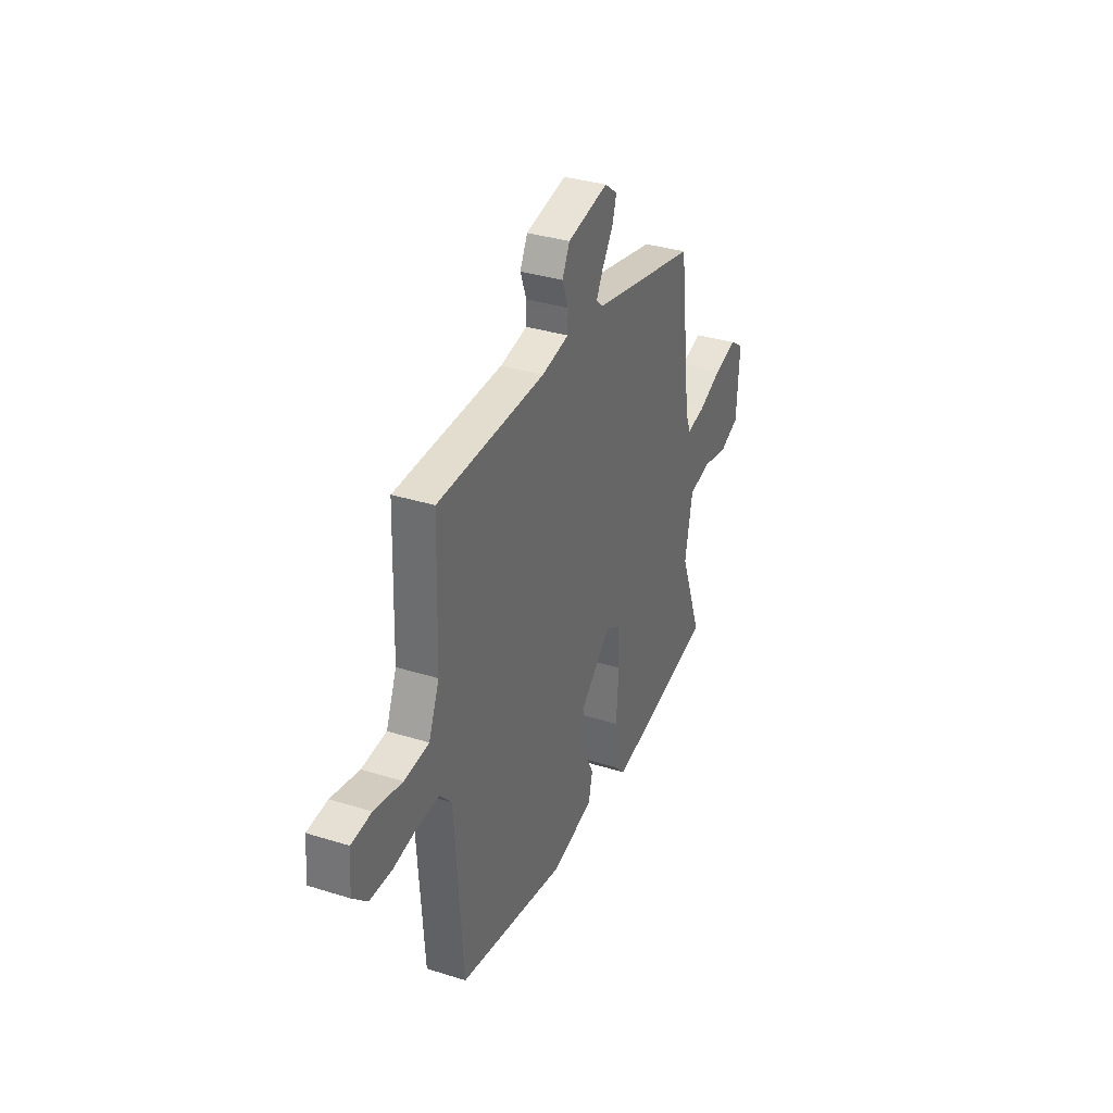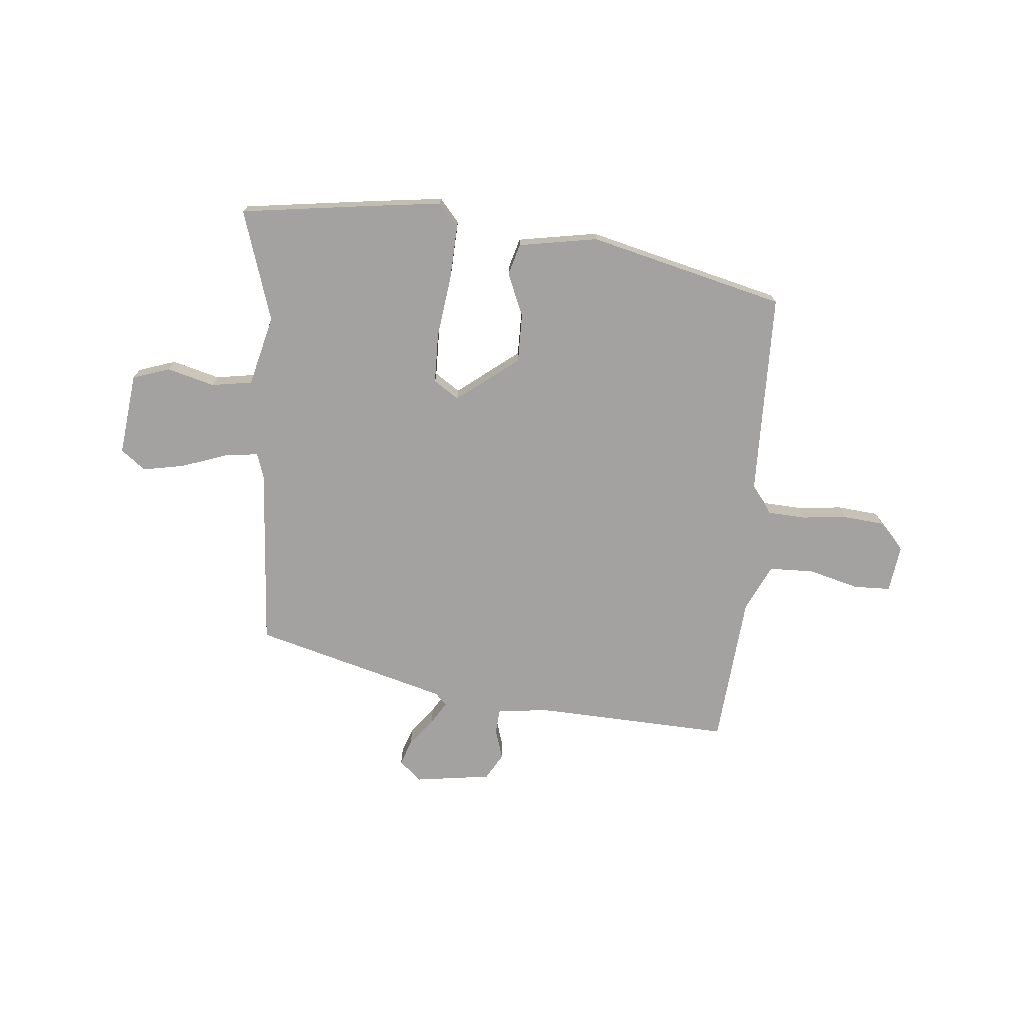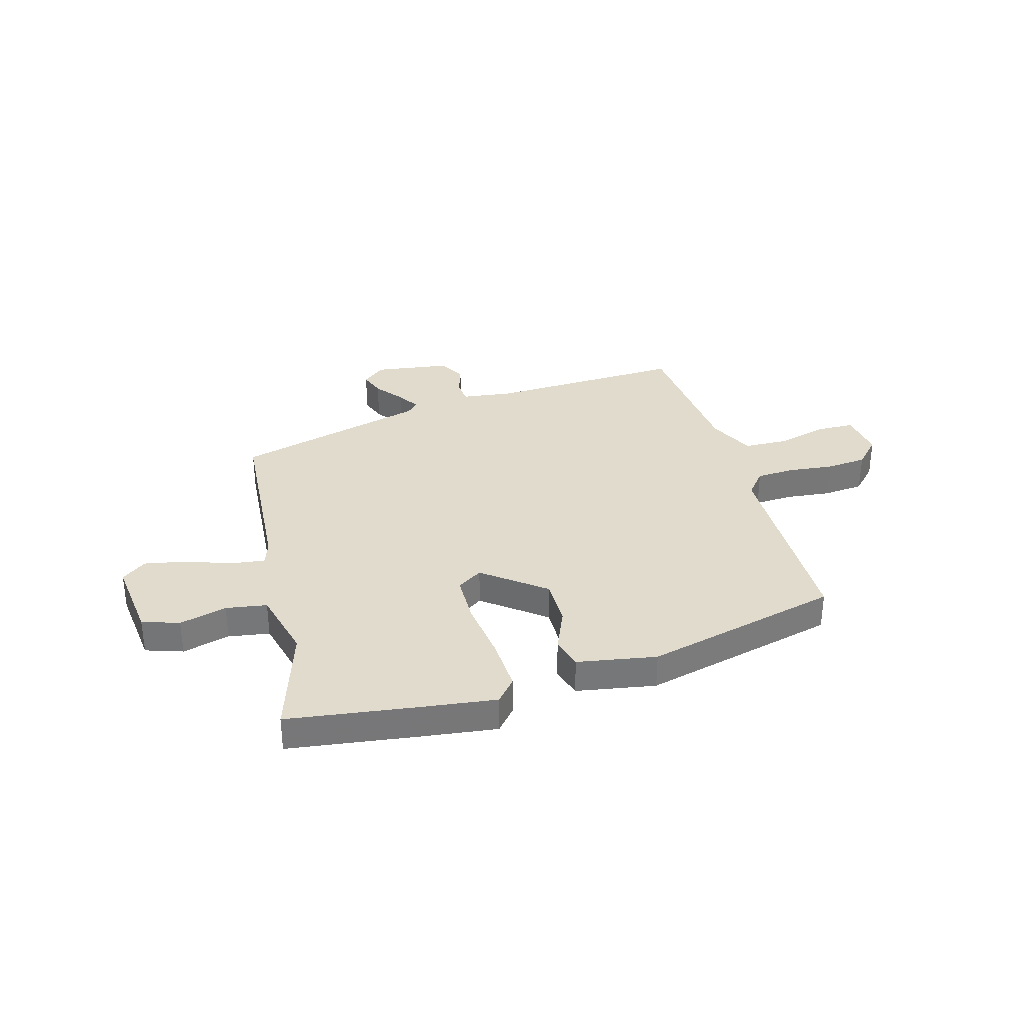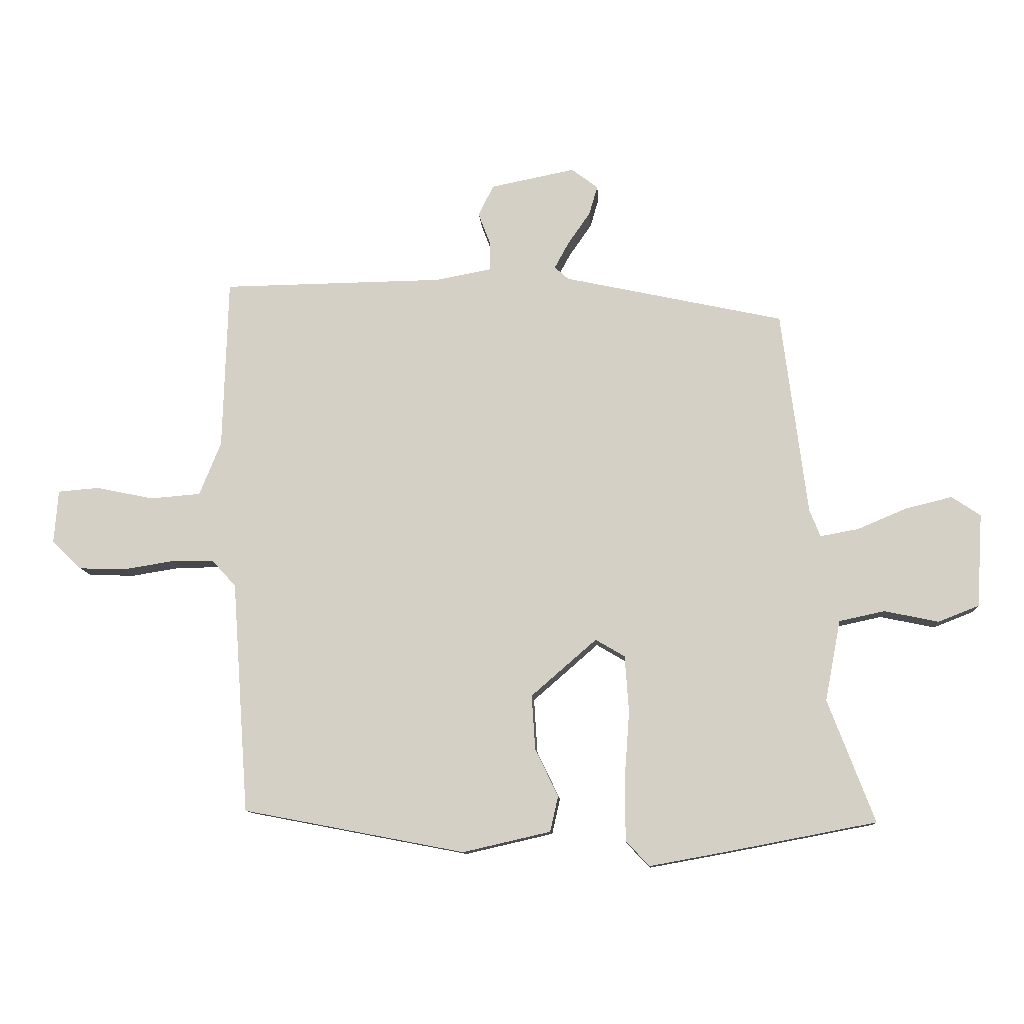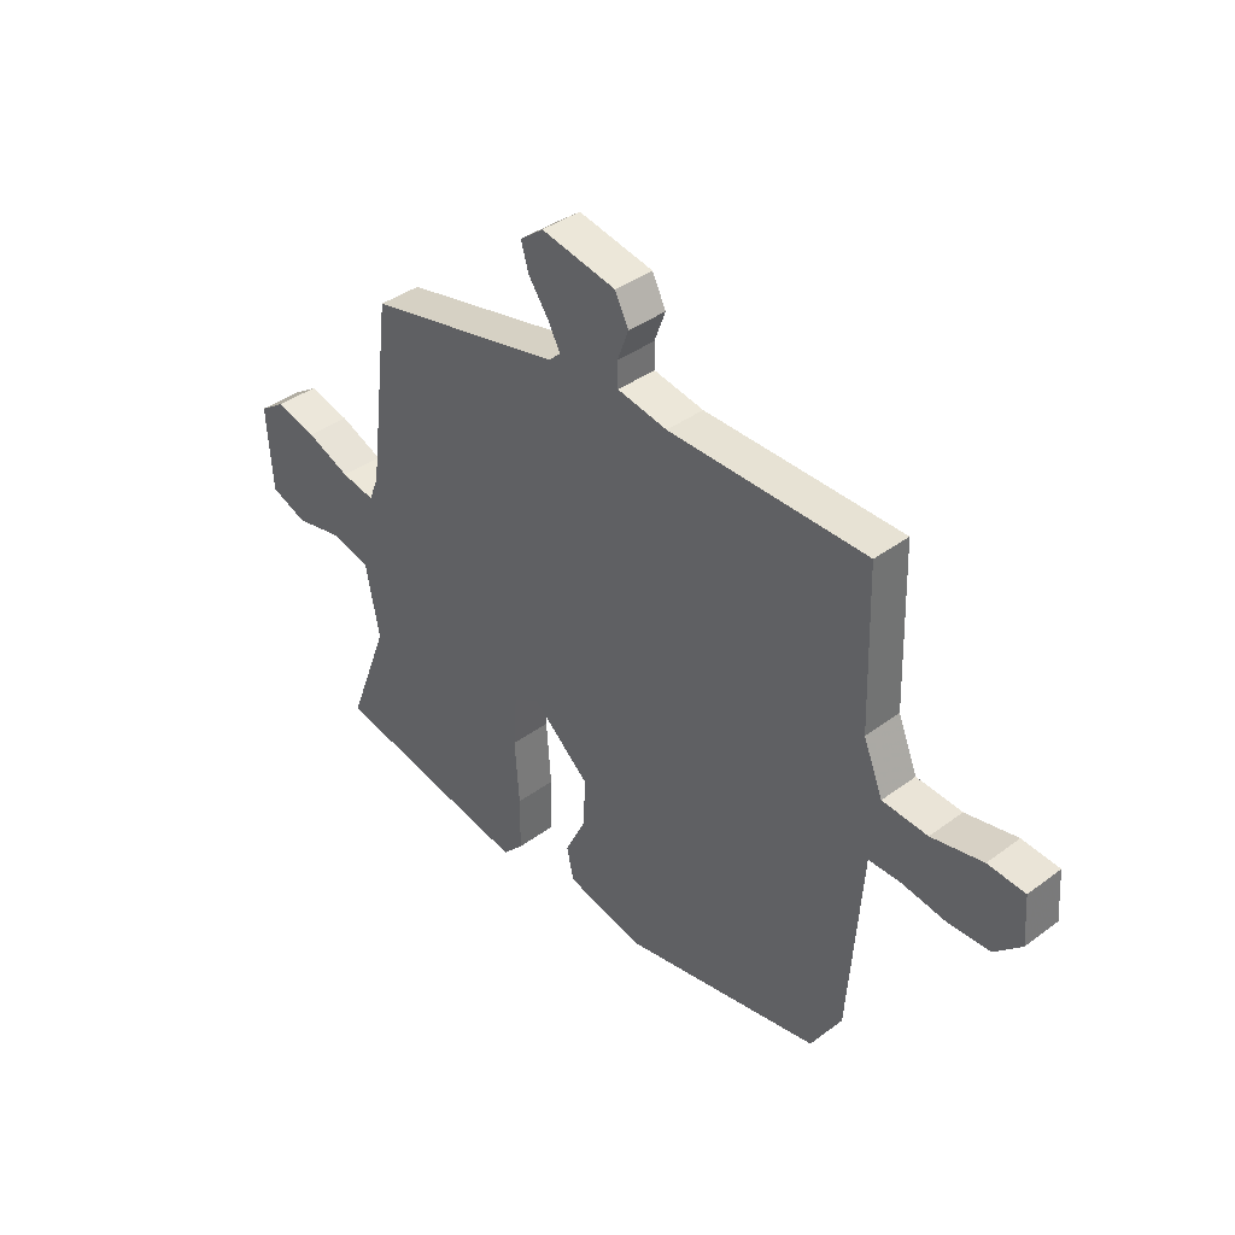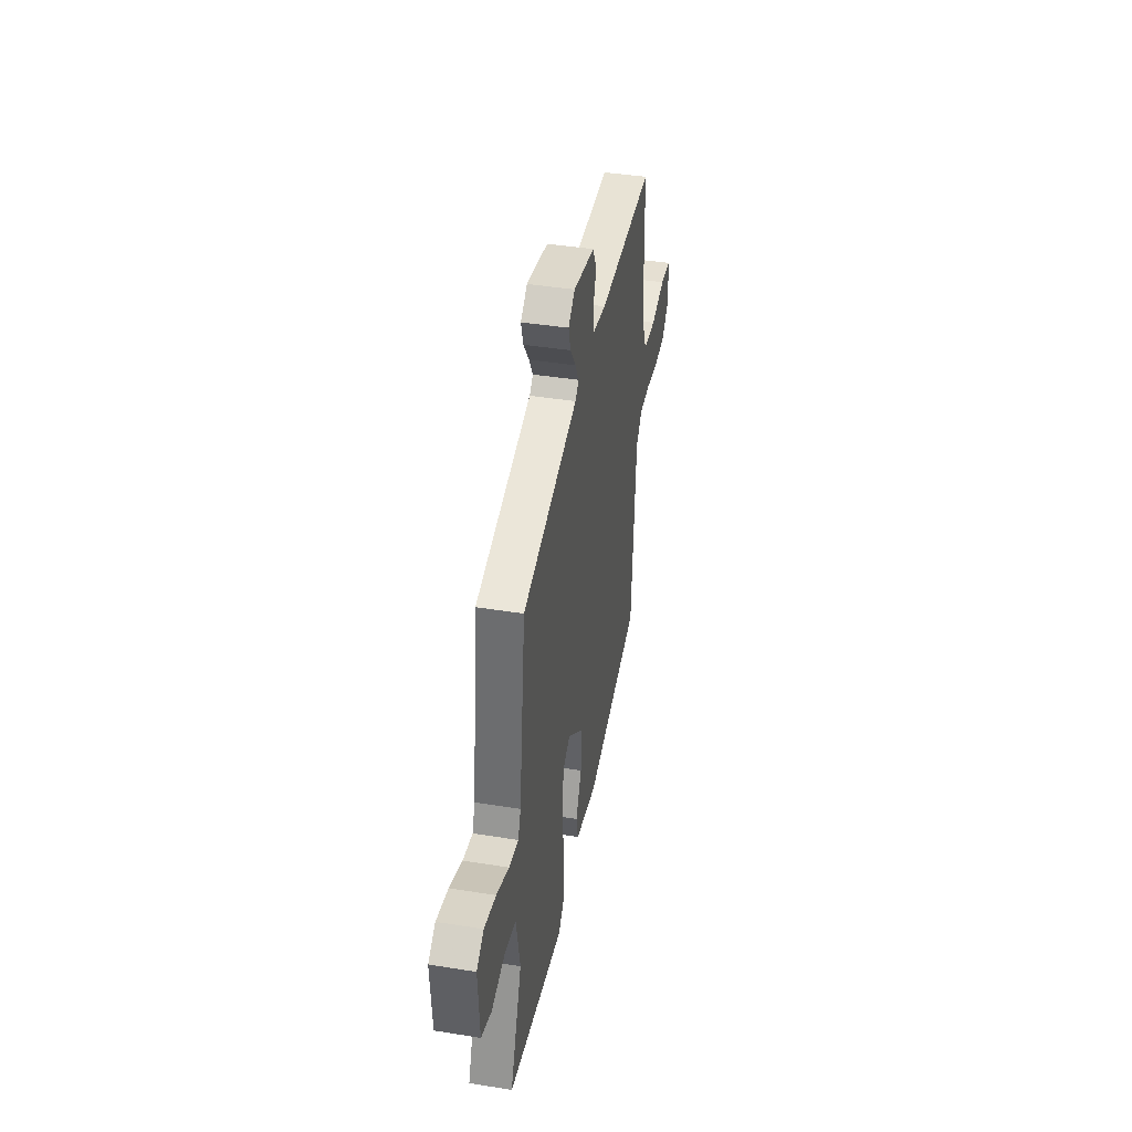
<metadata>
{"format":"obj","ext":"obj","renderer":"f3d","projection":"perspective","resolution":1024,"background":"white","views":[{"elev":34.4,"azim":-67.2,"up":"+Z"},{"elev":-72.7,"azim":171.6,"up":"+Y"},{"elev":33.3,"azim":161.2,"up":"+Y"},{"elev":-11.2,"azim":4.0,"up":"+Z"},{"elev":39.0,"azim":-132.9,"up":"+Z"},{"elev":41.7,"azim":101.0,"up":"+Z"}]}
</metadata>
<code>
v -0.481 0.07 -0.451
v -0.51 0.07 -0.047
v -0.552 0.07 -0.001
v -0.627 0.07 -0.001
v -0.715 0.07 -0.015
v -0.795 0.07 -0.012
v -0.847 0.07 0.038
v -0.84 0.07 0.131
v -0.768 0.07 0.137
v -0.668 0.07 0.116
v -0.58 0.07 0.123
v -0.542 0.07 0.216
v -0.533 0.07 0.515
v -0.147 0.07 0.52
v -0.049 0.07 0.538
v -0.048 0.07 0.586
v -0.07 0.07 0.645
v -0.043 0.07 0.698
v 0.104 0.07 0.727
v 0.15 0.07 0.692
v 0.135 0.07 0.641
v 0.096 0.07 0.585
v 0.071 0.07 0.539
v 0.095 0.07 0.517
v 0.479 0.07 0.433
v 0.524 0.07 0.078
v 0.543 0.07 0.03
v 0.609 0.07 0.042
v 0.695 0.07 0.078
v 0.776 0.07 0.098
v 0.826 0.07 0.064
v 0.816 0.07 -0.098
v 0.745 0.07 -0.126
v 0.651 0.07 -0.106
v 0.572 0.07 -0.123
v 0.545 0.07 -0.263
v 0.626 0.07 -0.476
v 0.375 0.07 -0.524
v 0.232 0.07 -0.55
v 0.191 0.07 -0.507
v 0.19 0.07 -0.403
v 0.199 0.07 -0.28
v 0.192 0.07 -0.182
v 0.141 0.07 -0.152
v 0.027 0.07 -0.251
v 0.033 0.07 -0.346
v 0.073 0.07 -0.428
v 0.059 0.07 -0.49
v -0.094 0.07 -0.525
v -0.481 0 -0.451
v -0.51 0 -0.047
v -0.552 0 -0.001
v -0.627 0 -0.001
v -0.715 0 -0.015
v -0.795 0 -0.012
v -0.847 0 0.038
v -0.84 0 0.131
v -0.768 0 0.137
v -0.668 0 0.116
v -0.58 0 0.123
v -0.542 0 0.216
v -0.533 0 0.515
v -0.147 0 0.52
v -0.049 0 0.538
v -0.048 0 0.586
v -0.07 0 0.645
v -0.043 0 0.698
v 0.104 0 0.727
v 0.15 0 0.692
v 0.135 0 0.641
v 0.096 0 0.585
v 0.071 0 0.539
v 0.095 0 0.517
v 0.479 0 0.433
v 0.524 0 0.078
v 0.543 0 0.03
v 0.609 0 0.042
v 0.695 0 0.078
v 0.776 0 0.098
v 0.826 0 0.064
v 0.816 0 -0.098
v 0.745 0 -0.126
v 0.651 0 -0.106
v 0.572 0 -0.123
v 0.545 0 -0.263
v 0.626 0 -0.476
v 0.375 0 -0.524
v 0.232 0 -0.55
v 0.191 0 -0.507
v 0.19 0 -0.403
v 0.199 0 -0.28
v 0.192 0 -0.182
v 0.141 0 -0.152
v 0.027 0 -0.251
v 0.033 0 -0.346
v 0.073 0 -0.428
v 0.059 0 -0.49
v -0.094 0 -0.525
f 49 1 2
f 48 49 2
f 47 48 2
f 46 47 2
f 45 46 2 3
f 44 45 3
f 40 41 42
f 39 40 42
f 38 39 42
f 37 38 42
f 36 37 42
f 35 36 42 43
f 34 35 43 44
f 32 33 34
f 31 32 34
f 30 31 34
f 29 30 34
f 28 29 34
f 27 28 34 44
f 24 25 26
f 27 44 3
f 26 27 3
f 24 26 3
f 23 24 3
f 20 21 22
f 19 20 22
f 18 19 22
f 17 18 22
f 16 17 22
f 15 16 22 23
f 12 13 14
f 23 3 4
f 15 23 4
f 14 15 4
f 12 14 4
f 11 12 4
f 8 9 10
f 7 8 10
f 7 10 11
f 6 7 11
f 5 6 11
f 4 5 11
f 51 50 98
f 51 98 97
f 51 97 96
f 51 96 95
f 52 51 95 94
f 52 94 93
f 91 90 89
f 91 89 88
f 91 88 87
f 91 87 86
f 91 86 85
f 92 91 85 84
f 93 92 84 83
f 83 82 81
f 83 81 80
f 83 80 79
f 83 79 78
f 83 78 77
f 93 83 77 76
f 75 74 73
f 52 93 76
f 52 76 75
f 52 75 73
f 52 73 72
f 71 70 69
f 71 69 68
f 71 68 67
f 71 67 66
f 71 66 65
f 72 71 65 64
f 63 62 61
f 53 52 72
f 53 72 64
f 53 64 63
f 53 63 61
f 53 61 60
f 59 58 57
f 59 57 56
f 60 59 56
f 60 56 55
f 60 55 54
f 60 54 53
f 1 50 51 2
f 2 51 52 3
f 3 52 53 4
f 4 53 54 5
f 5 54 55 6
f 6 55 56 7
f 7 56 57 8
f 8 57 58 9
f 9 58 59 10
f 10 59 60 11
f 11 60 61 12
f 12 61 62 13
f 13 62 63 14
f 14 63 64 15
f 15 64 65 16
f 16 65 66 17
f 17 66 67 18
f 18 67 68 19
f 19 68 69 20
f 20 69 70 21
f 21 70 71 22
f 22 71 72 23
f 23 72 73 24
f 24 73 74 25
f 25 74 75 26
f 26 75 76 27
f 27 76 77 28
f 28 77 78 29
f 29 78 79 30
f 30 79 80 31
f 31 80 81 32
f 32 81 82 33
f 33 82 83 34
f 34 83 84 35
f 35 84 85 36
f 36 85 86 37
f 37 86 87 38
f 38 87 88 39
f 39 88 89 40
f 40 89 90 41
f 41 90 91 42
f 42 91 92 43
f 43 92 93 44
f 44 93 94 45
f 45 94 95 46
f 46 95 96 47
f 47 96 97 48
f 48 97 98 49
f 49 98 50 1

</code>
